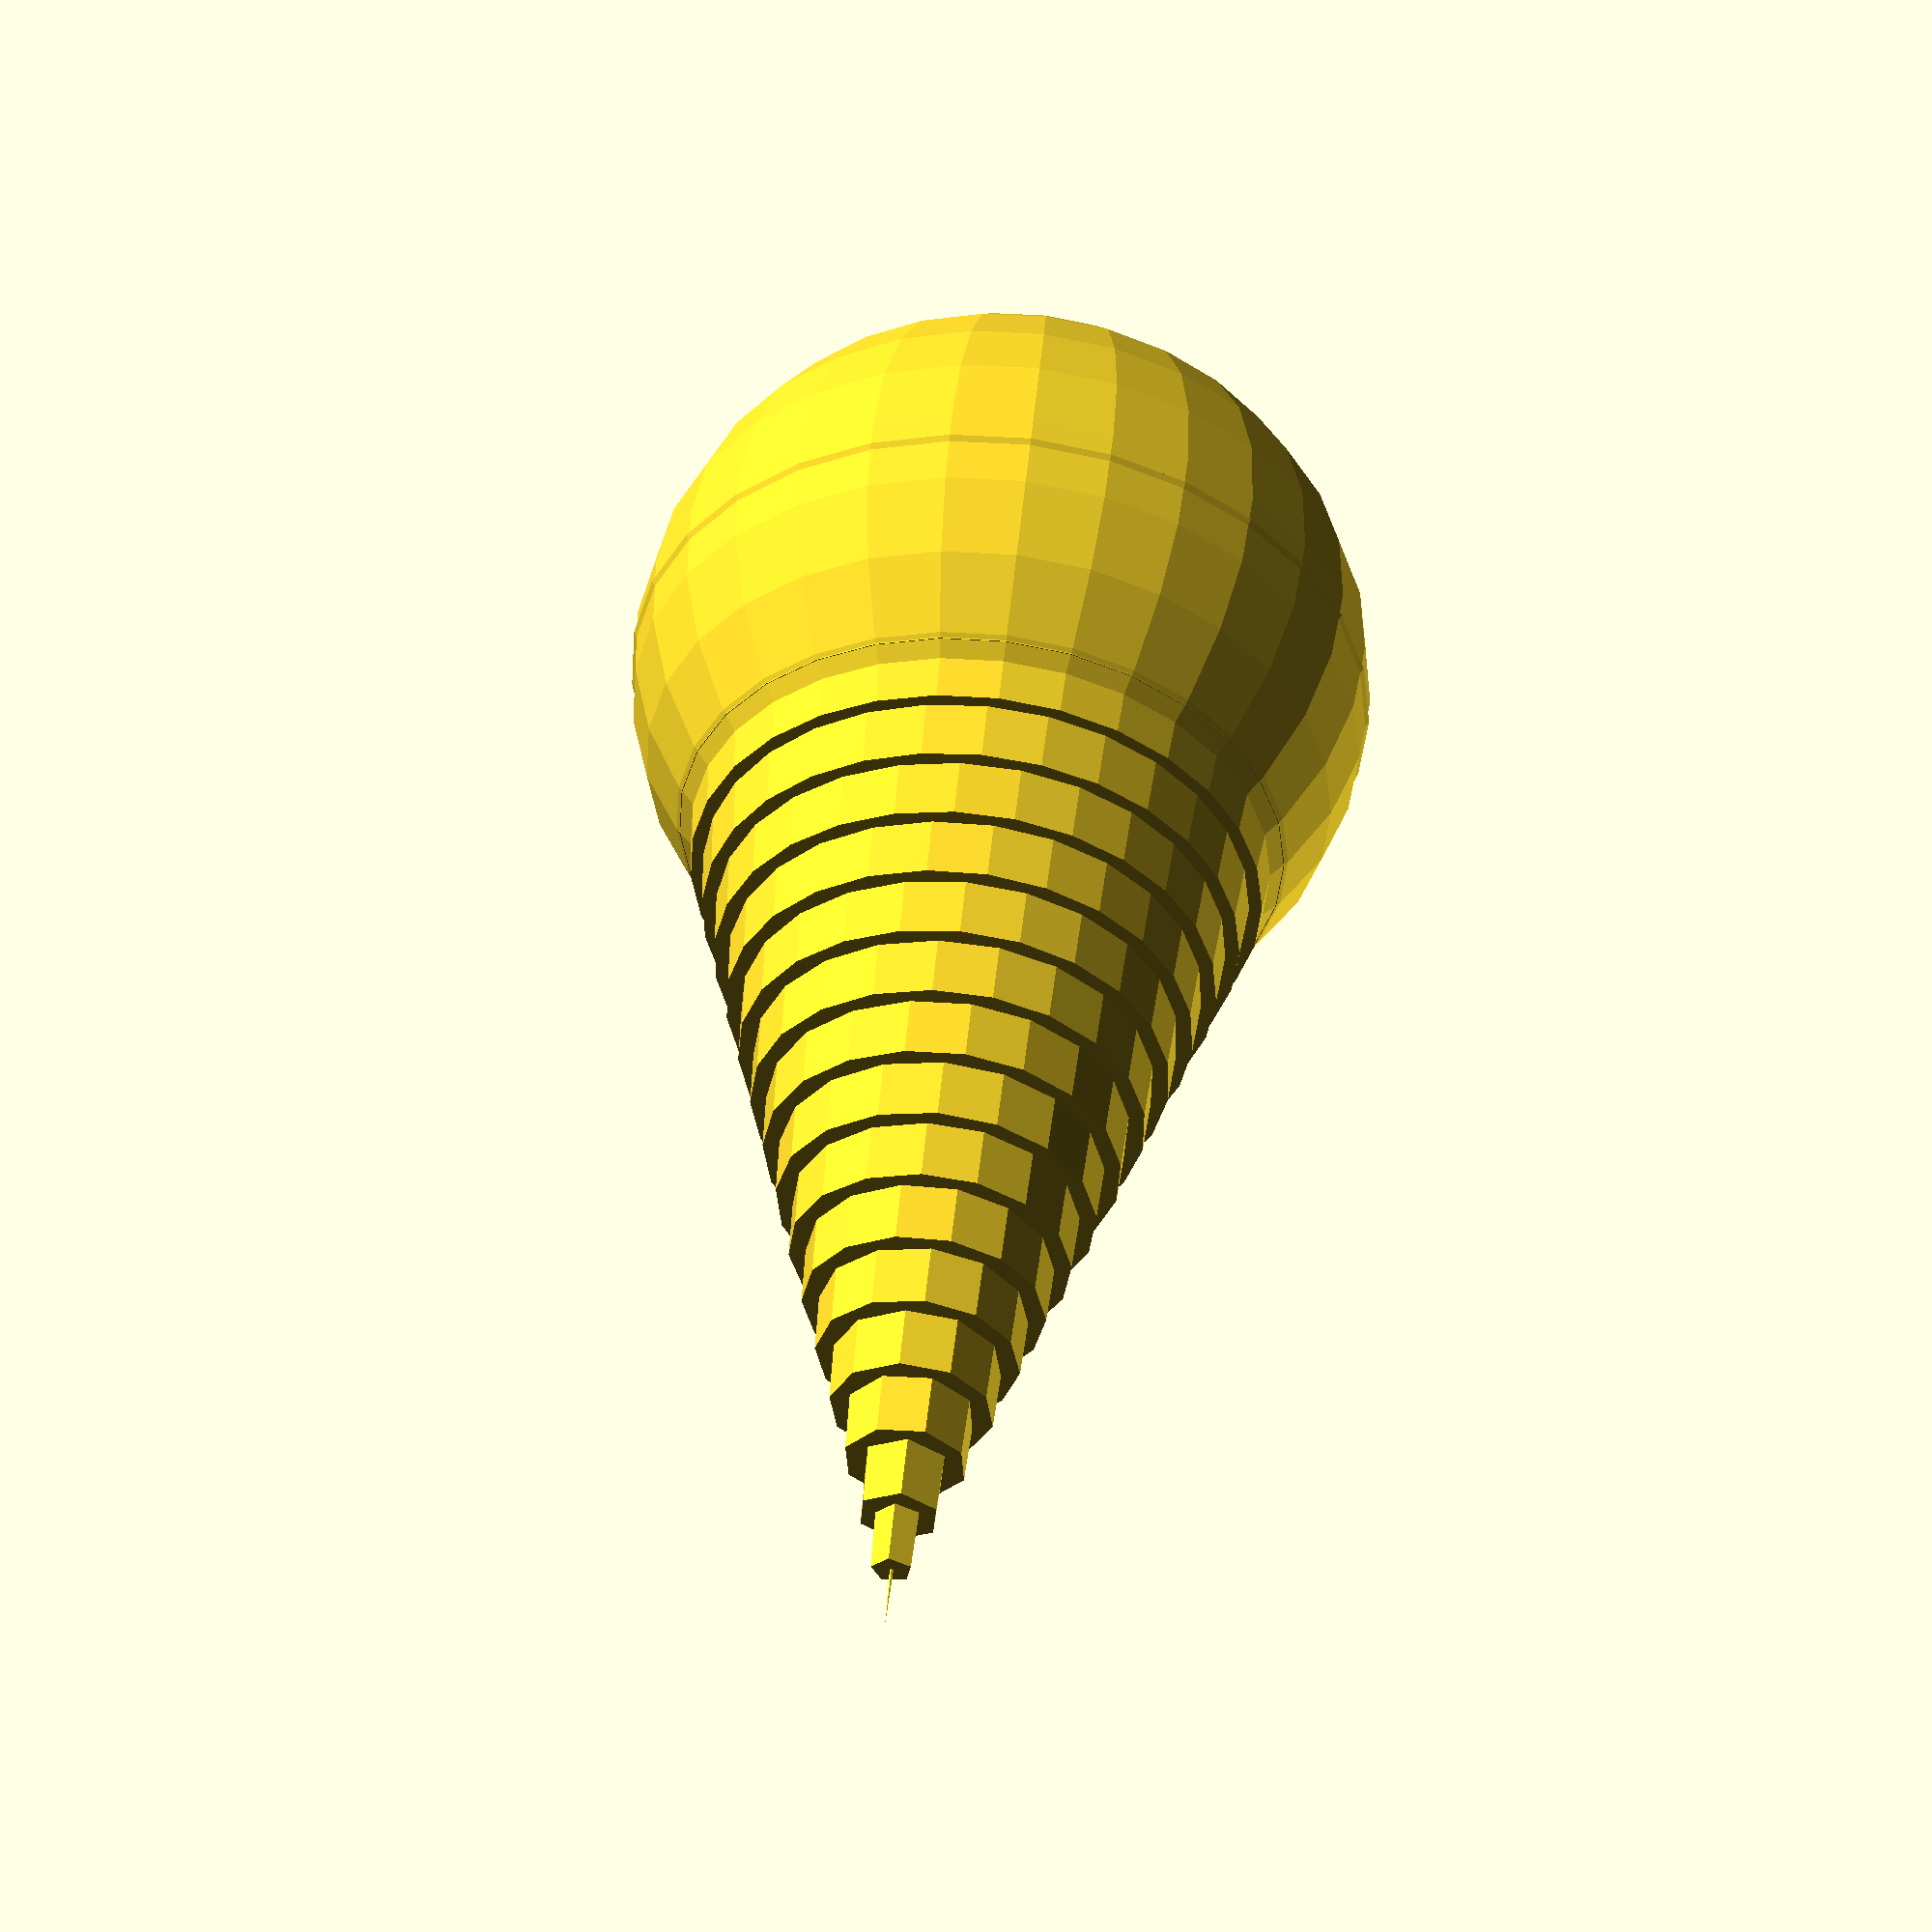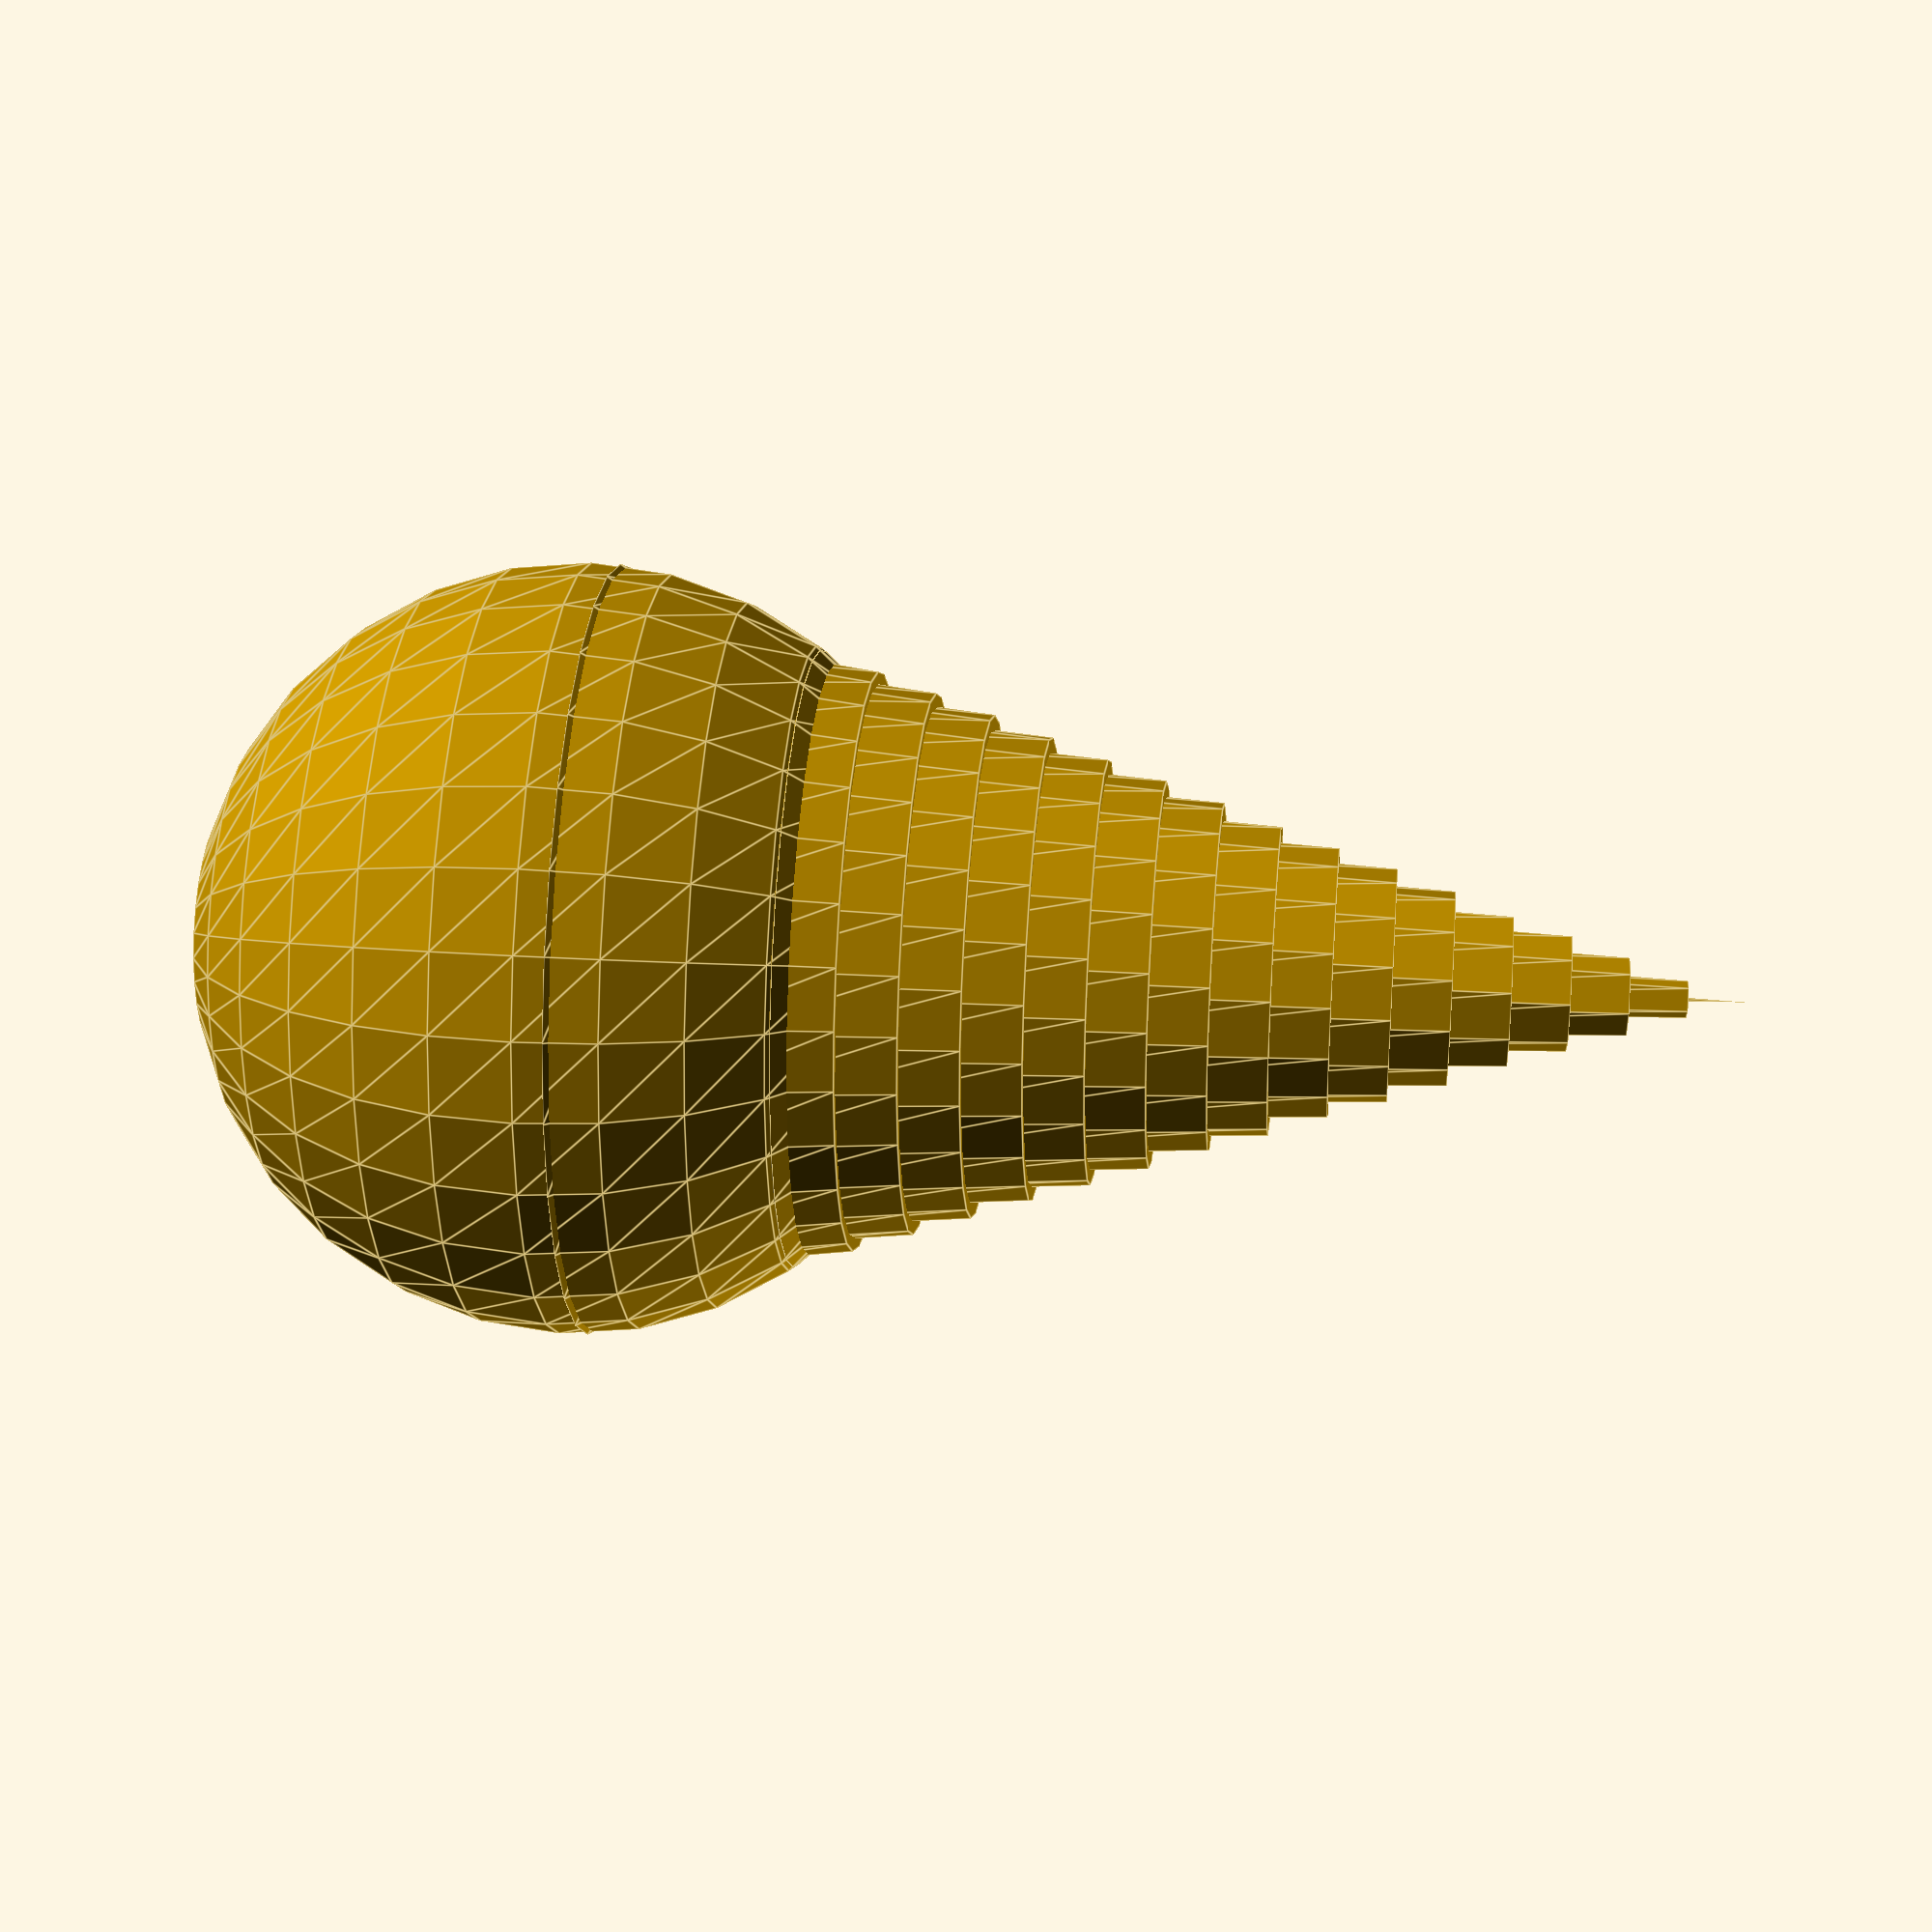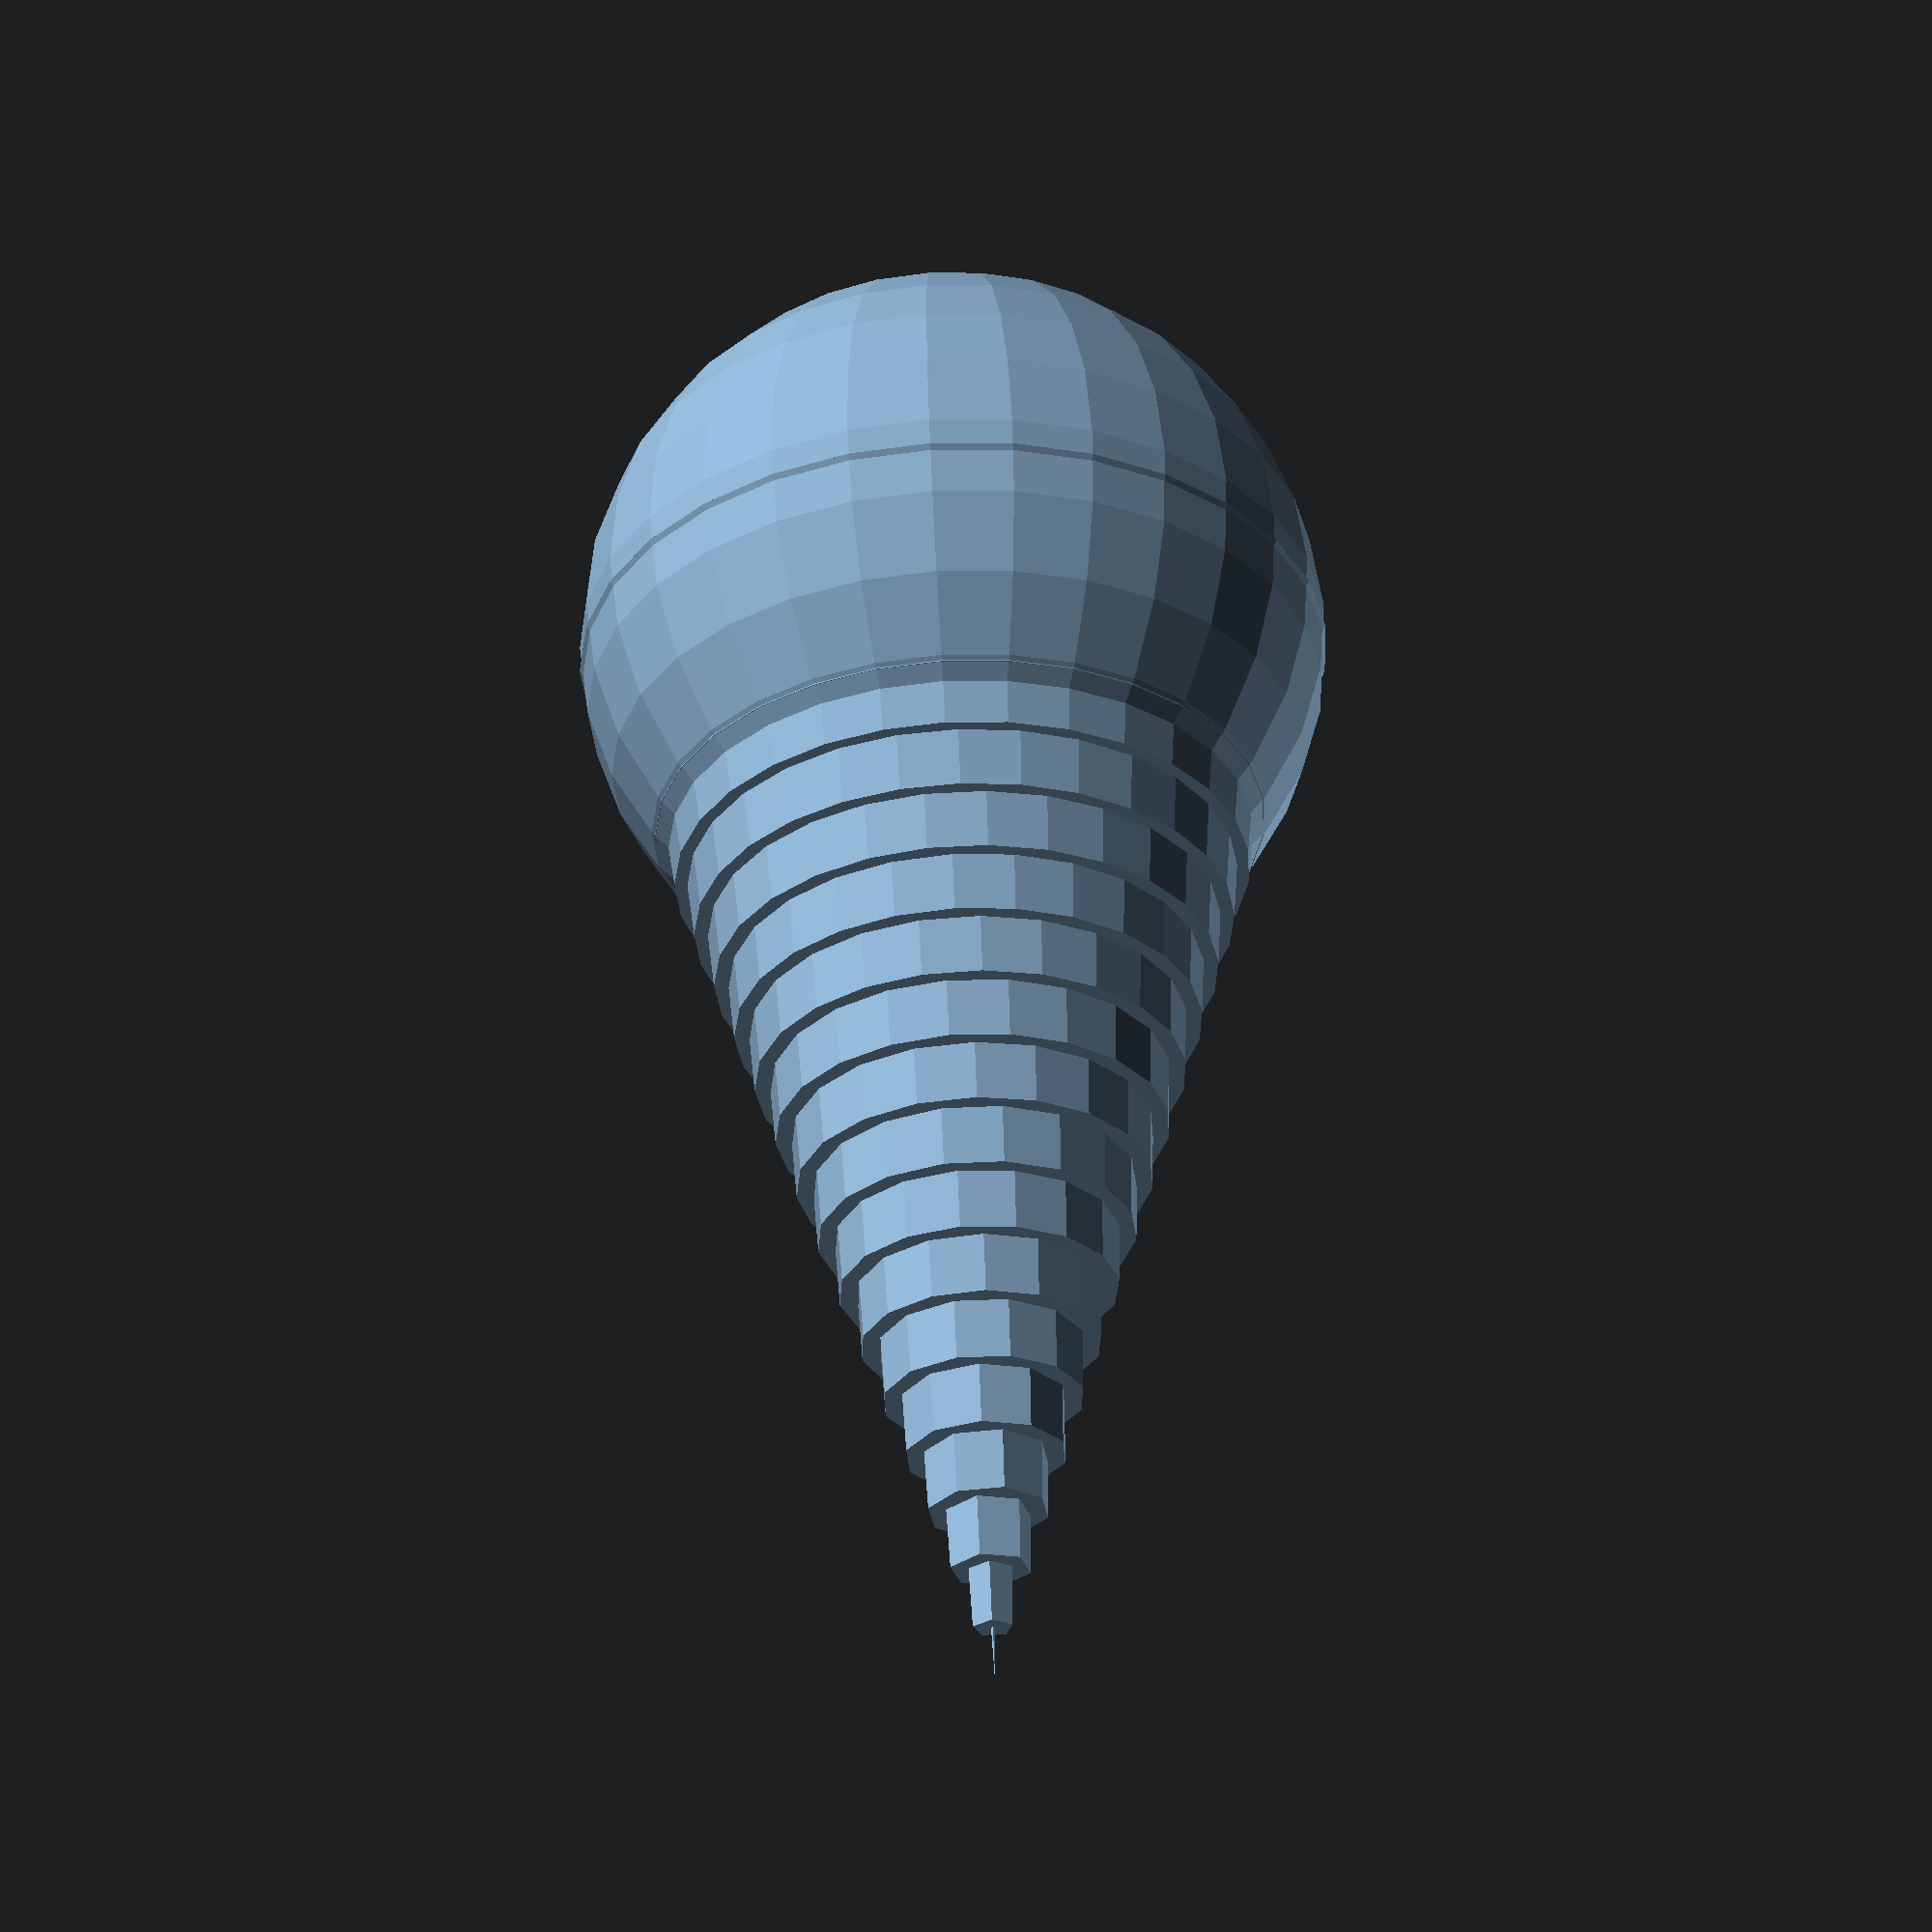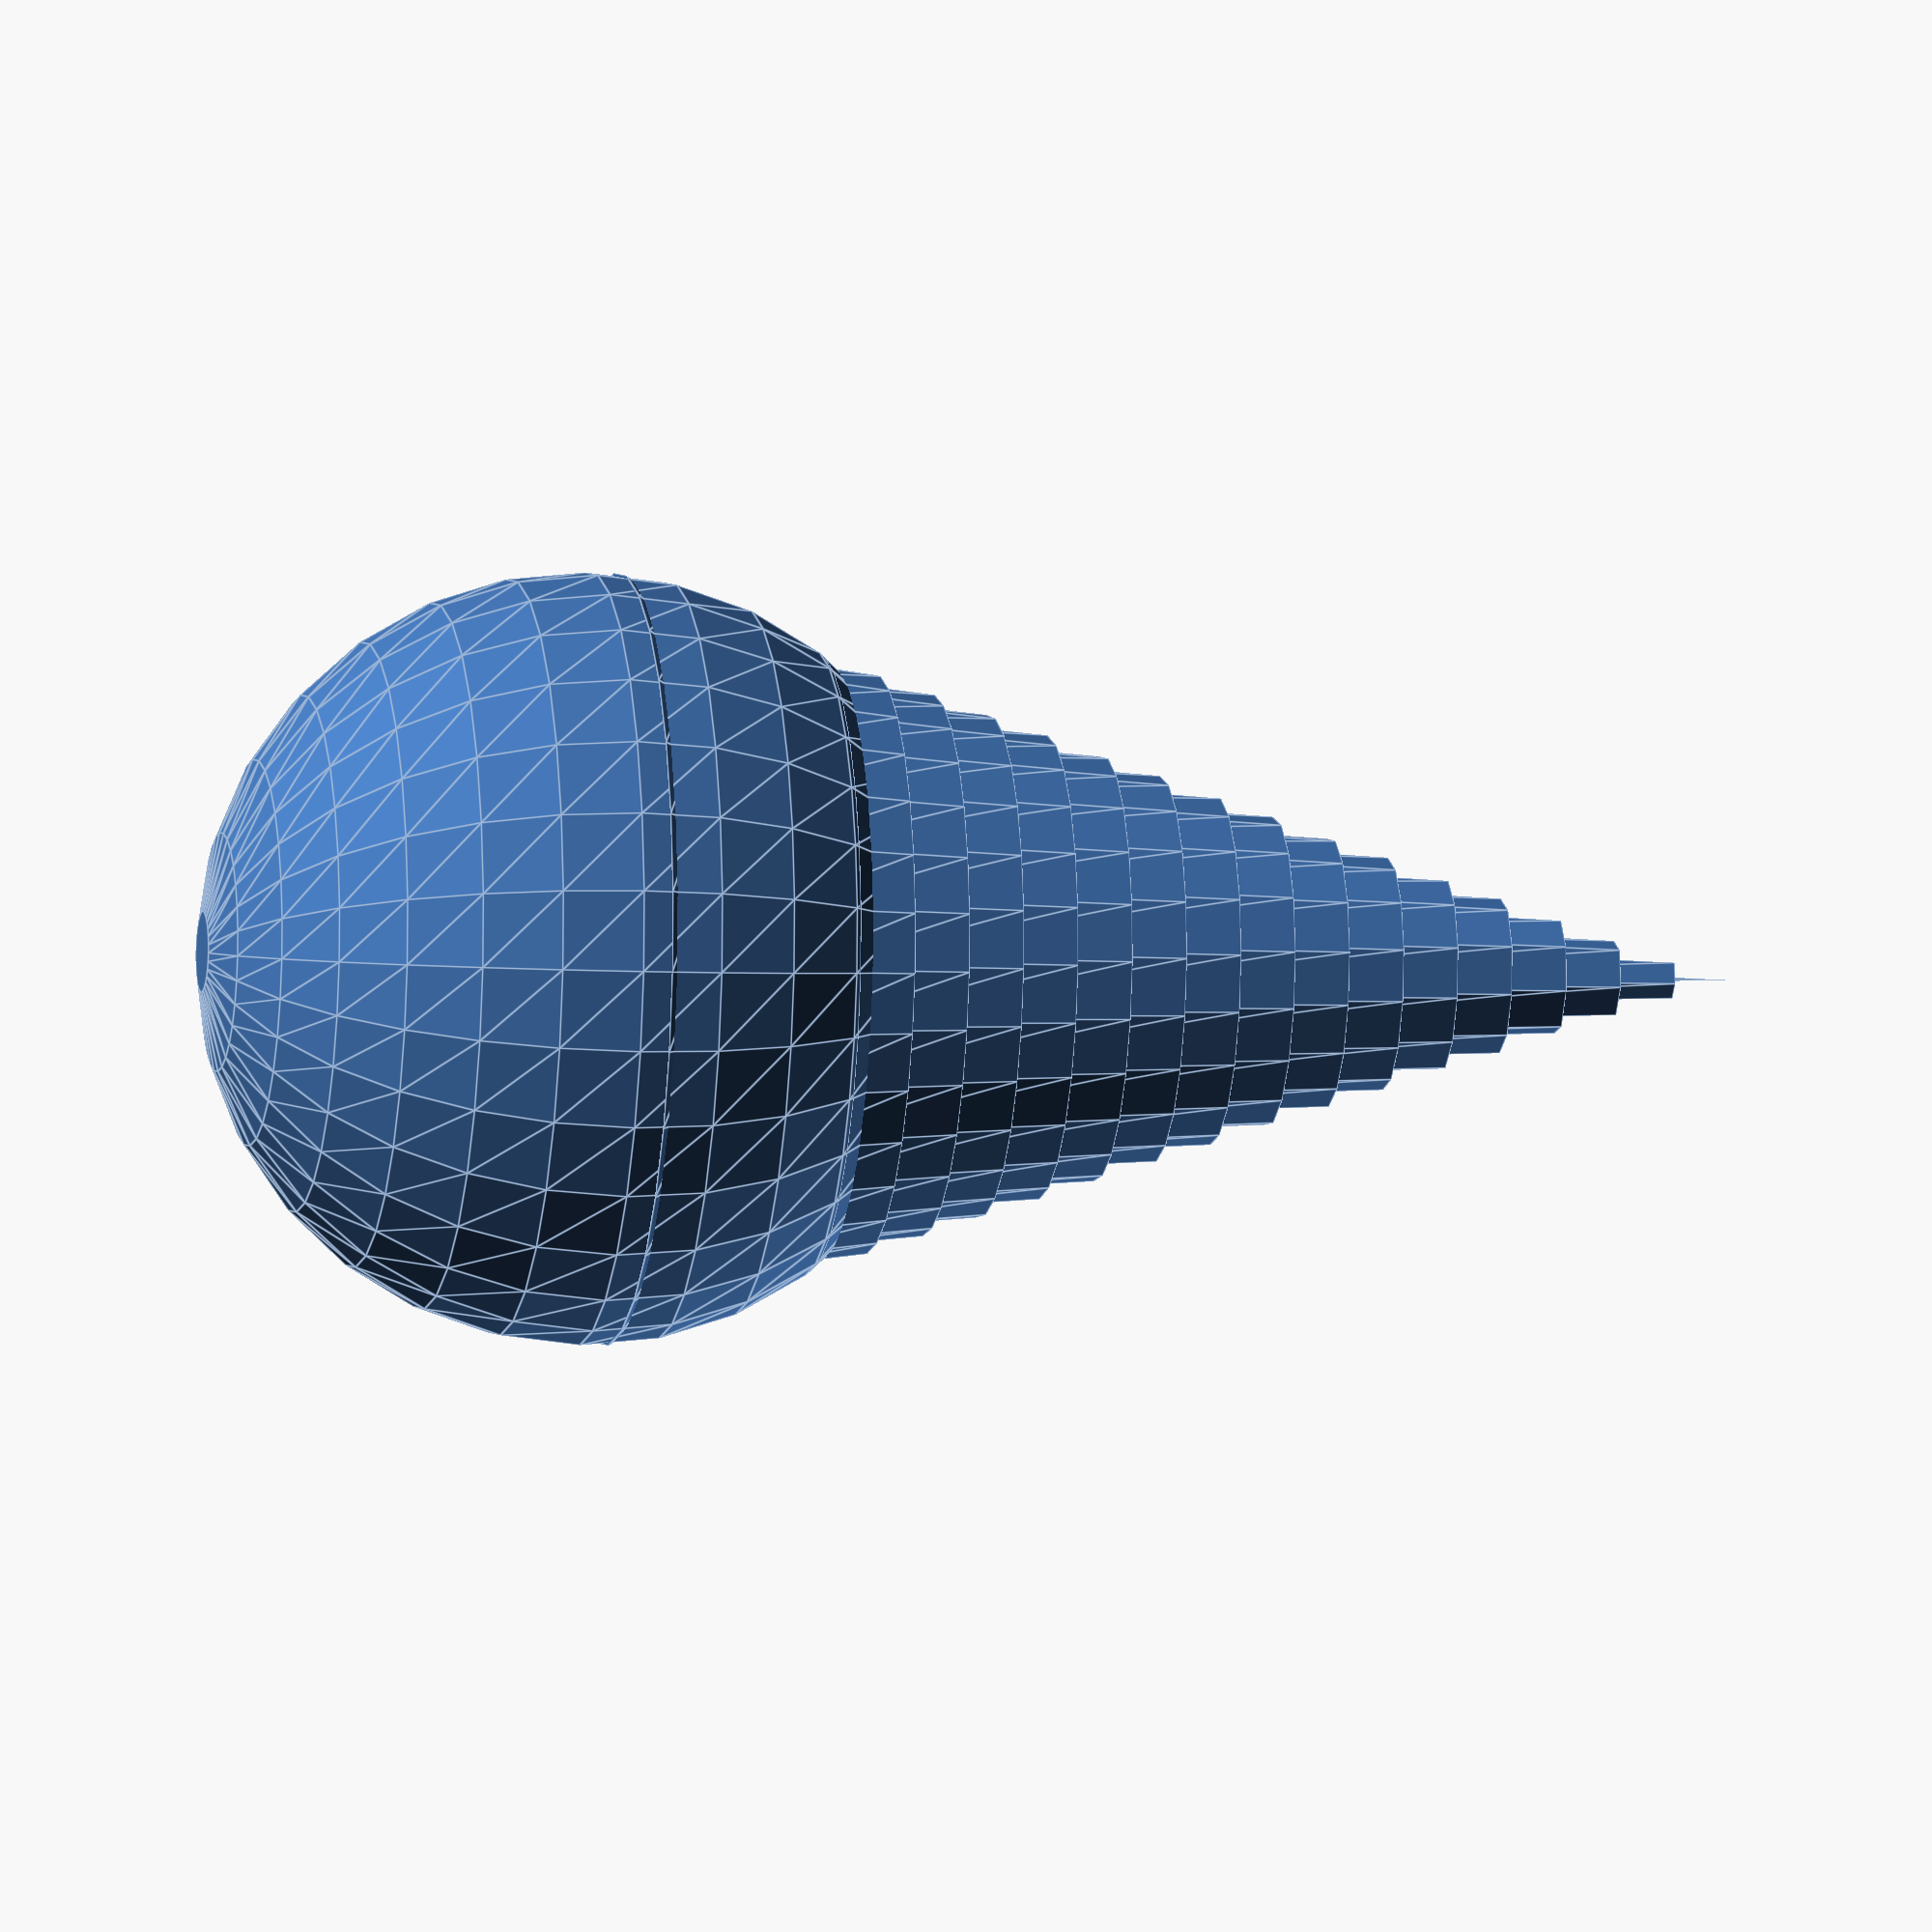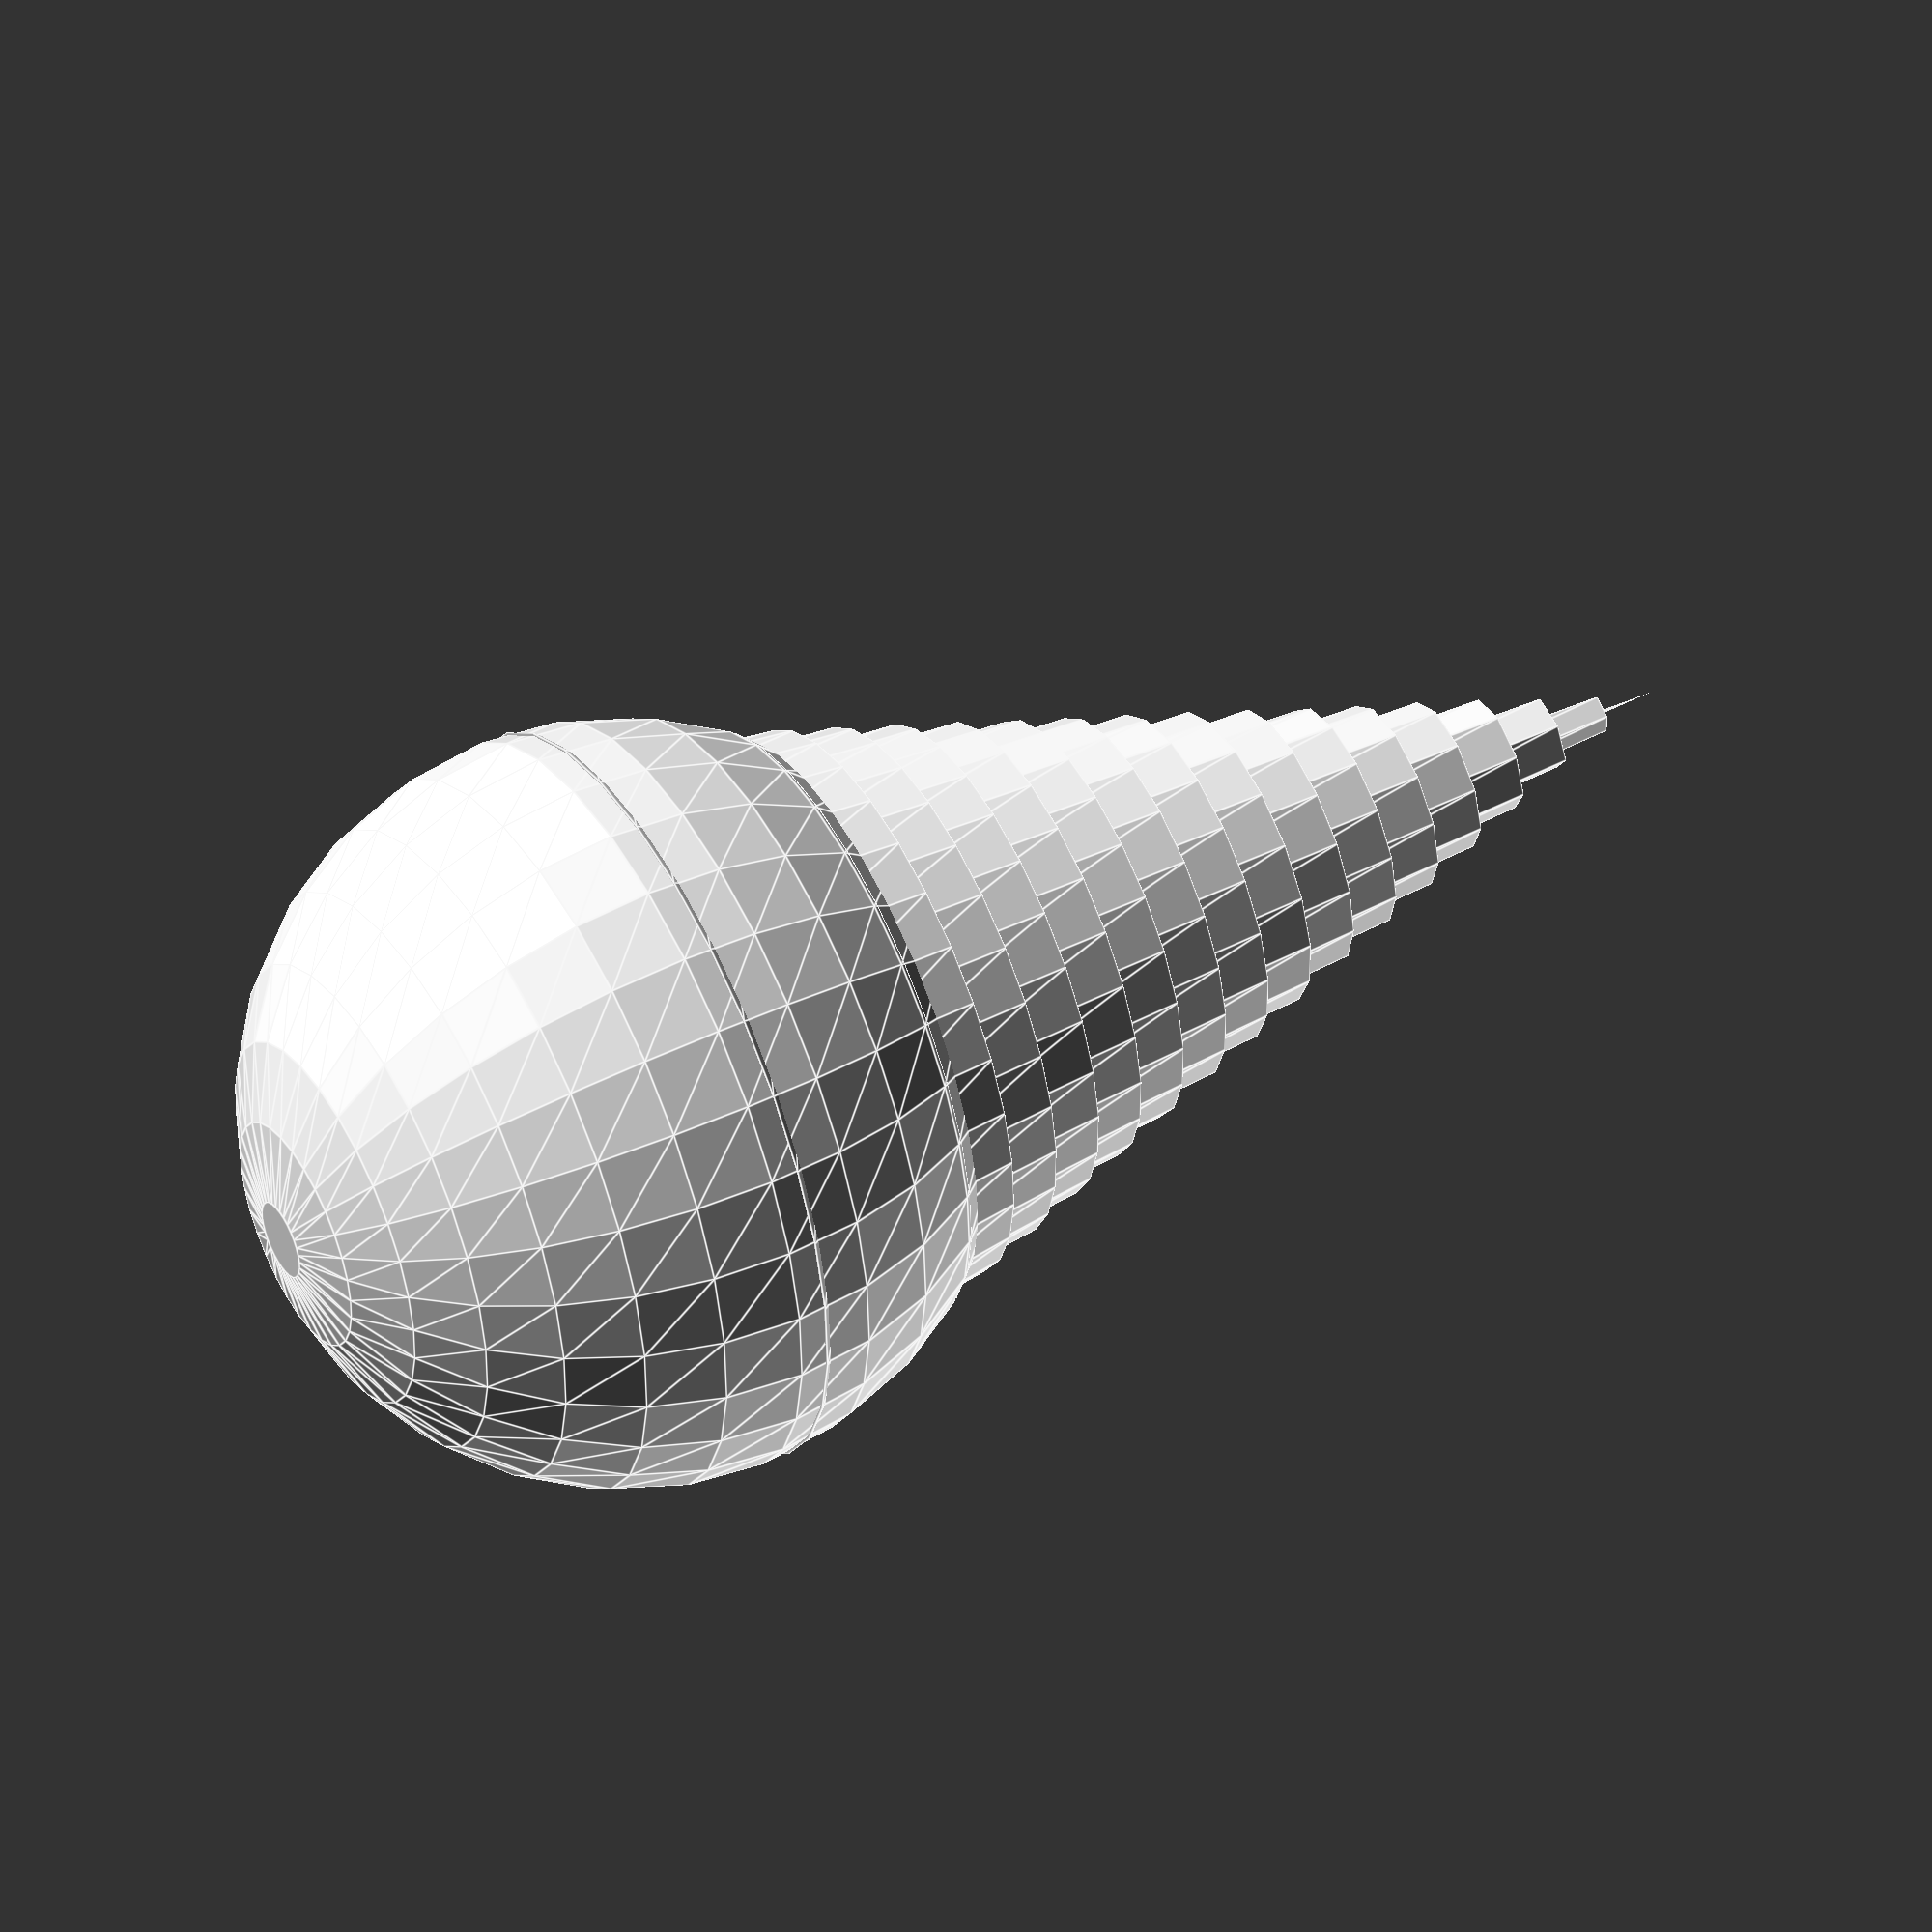
<openscad>
/*
Creates a 3 dimensional raindrop shape.
				
parameters:
	radius		radius of the sphere on the bottom of the raindrop shape
	centered	boolean value. sets the bottom sphere as centered (true) on [0, 0, 0],
				or sets the entire object in the positive [x, y, z] quadrant
*/

raindrop3D( 12, 1.5, 20, 0.2);

module raindrop3D(radius, height, steps, bowing){

	sphere(radius);

	for( i = [ 0 : steps ] ){
		translate([0, 0, i / steps * radius * height ])
			cylinder(h = i/steps*radius*height, 
					r1 = radius * (steps-i+1) / steps,
					r2 =  radius * (steps-i) / steps); 
	}	

}//end of module raindrop3D

</openscad>
<views>
elev=309.8 azim=334.5 roll=5.4 proj=p view=wireframe
elev=151.6 azim=63.0 roll=264.4 proj=p view=edges
elev=301.3 azim=194.7 roll=358.0 proj=p view=wireframe
elev=186.6 azim=339.6 roll=279.2 proj=o view=edges
elev=130.4 azim=177.6 roll=297.7 proj=o view=edges
</views>
